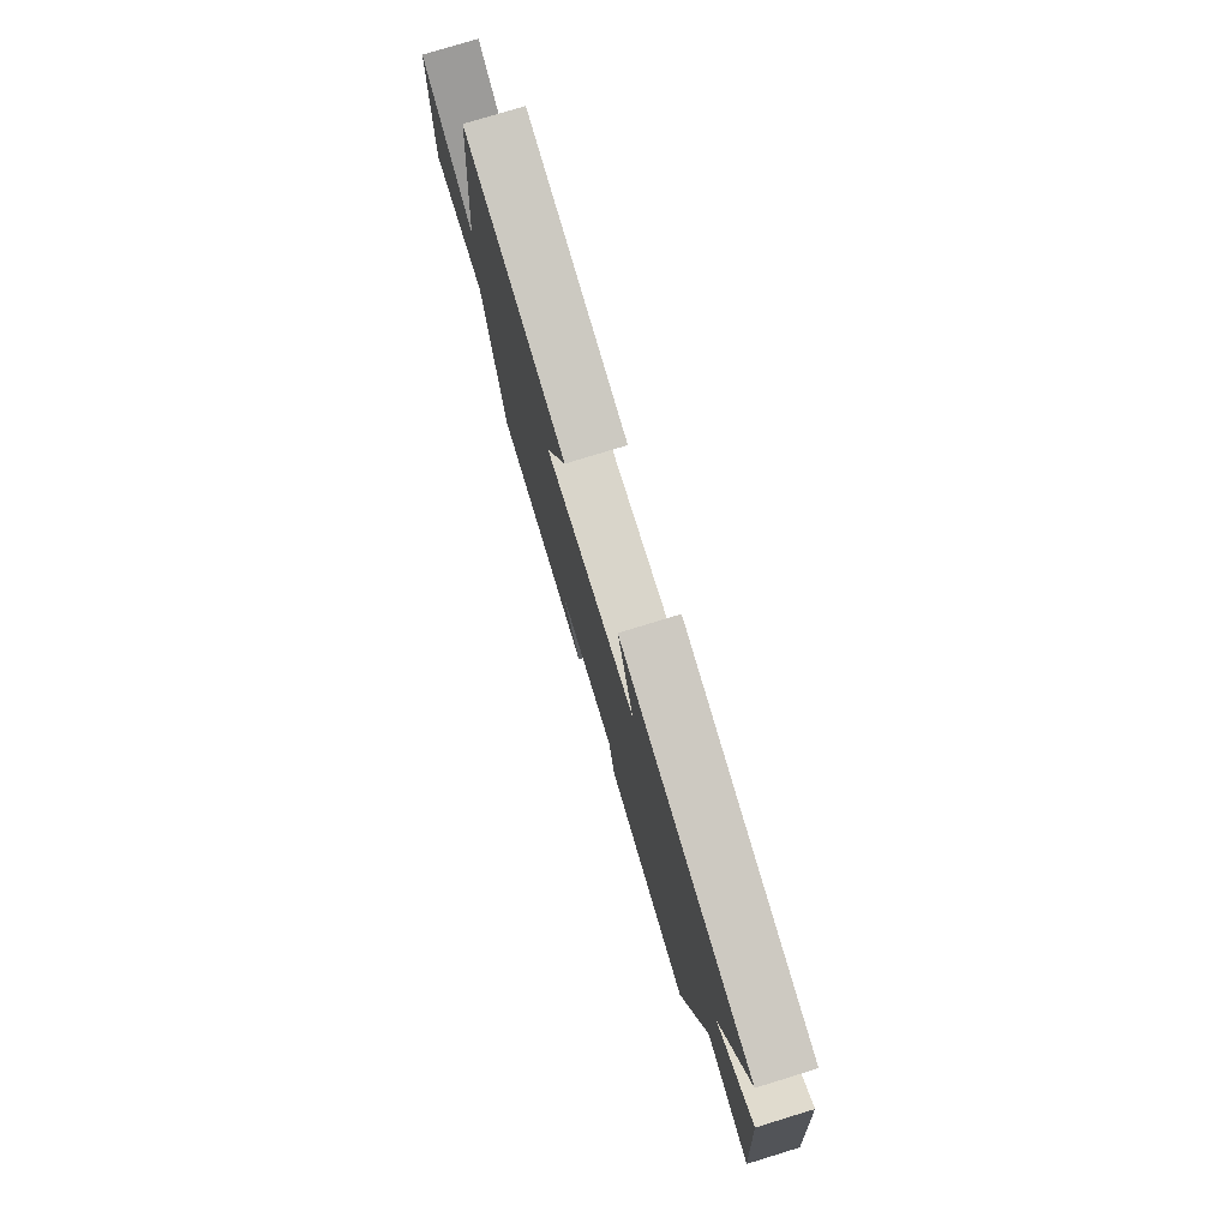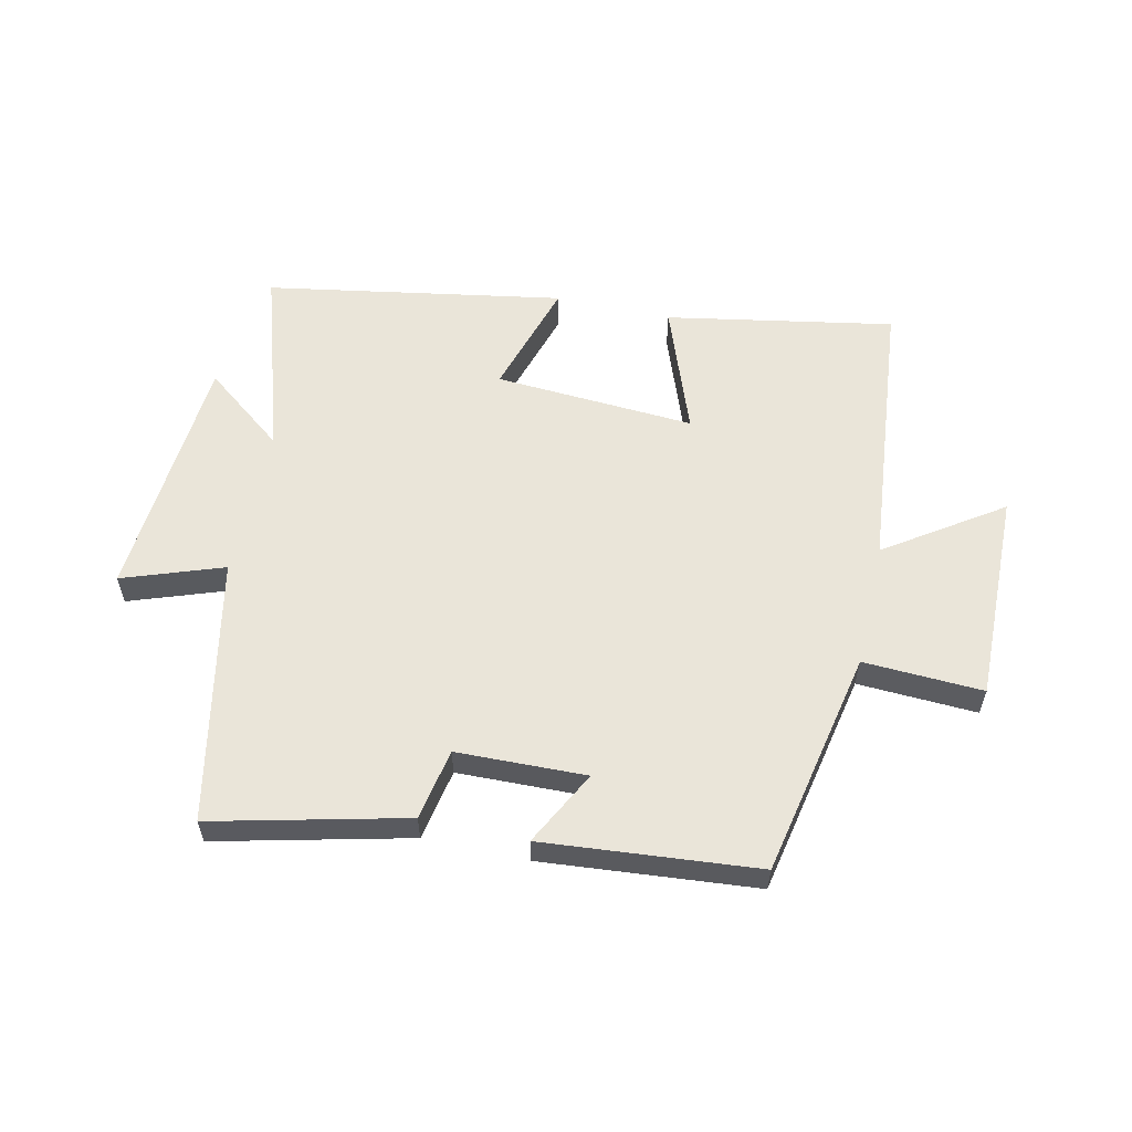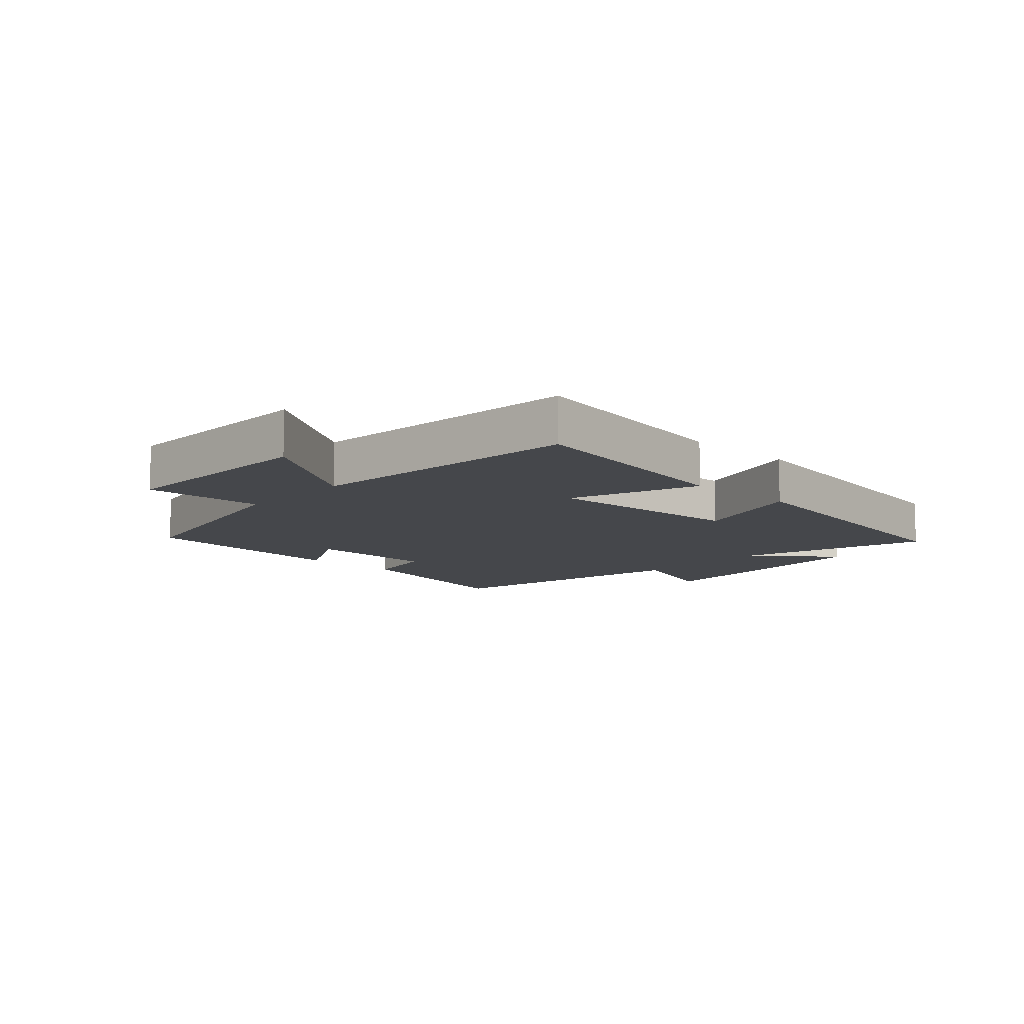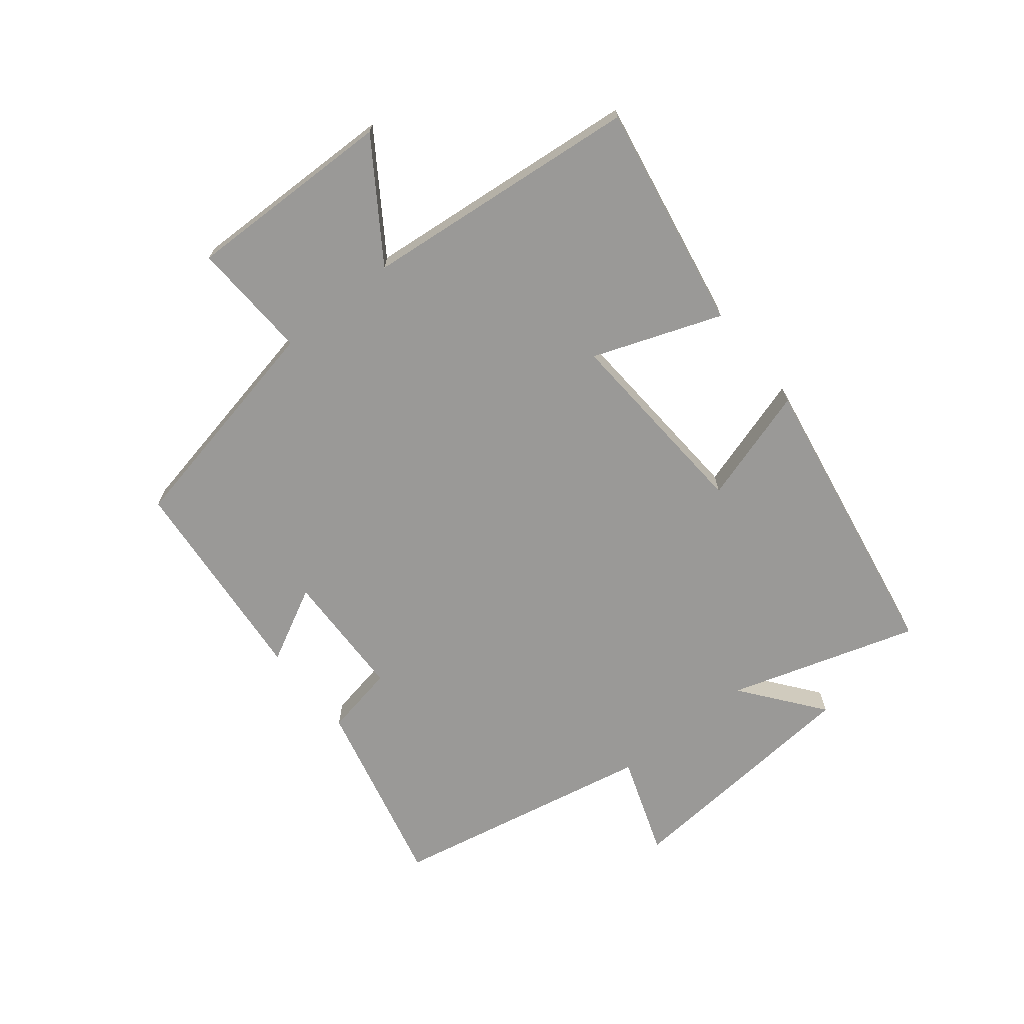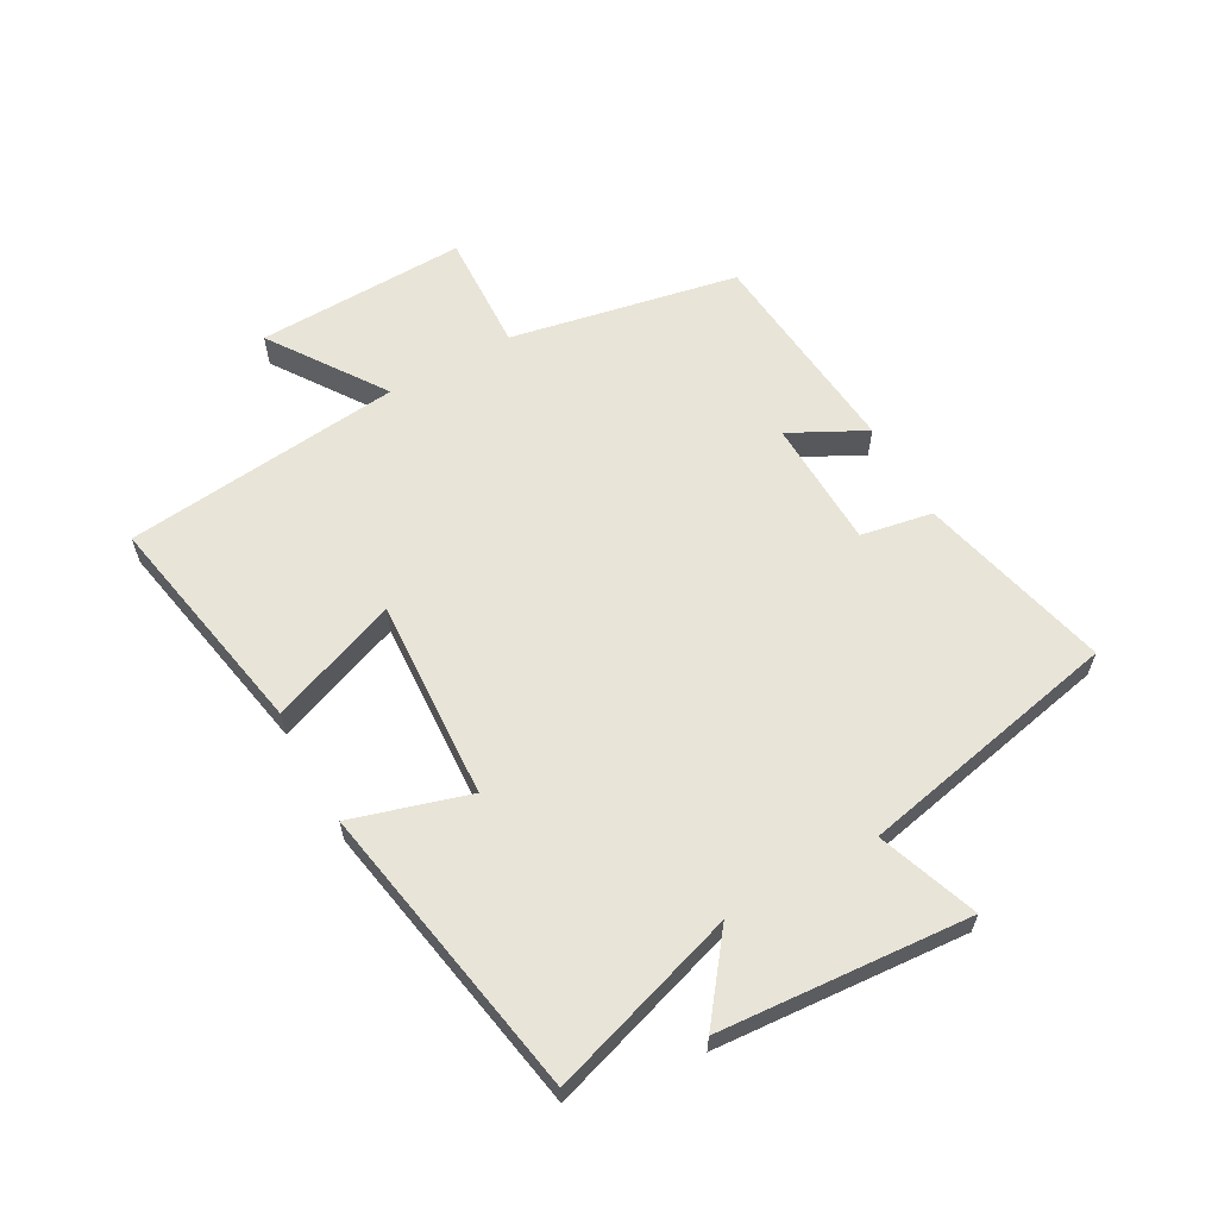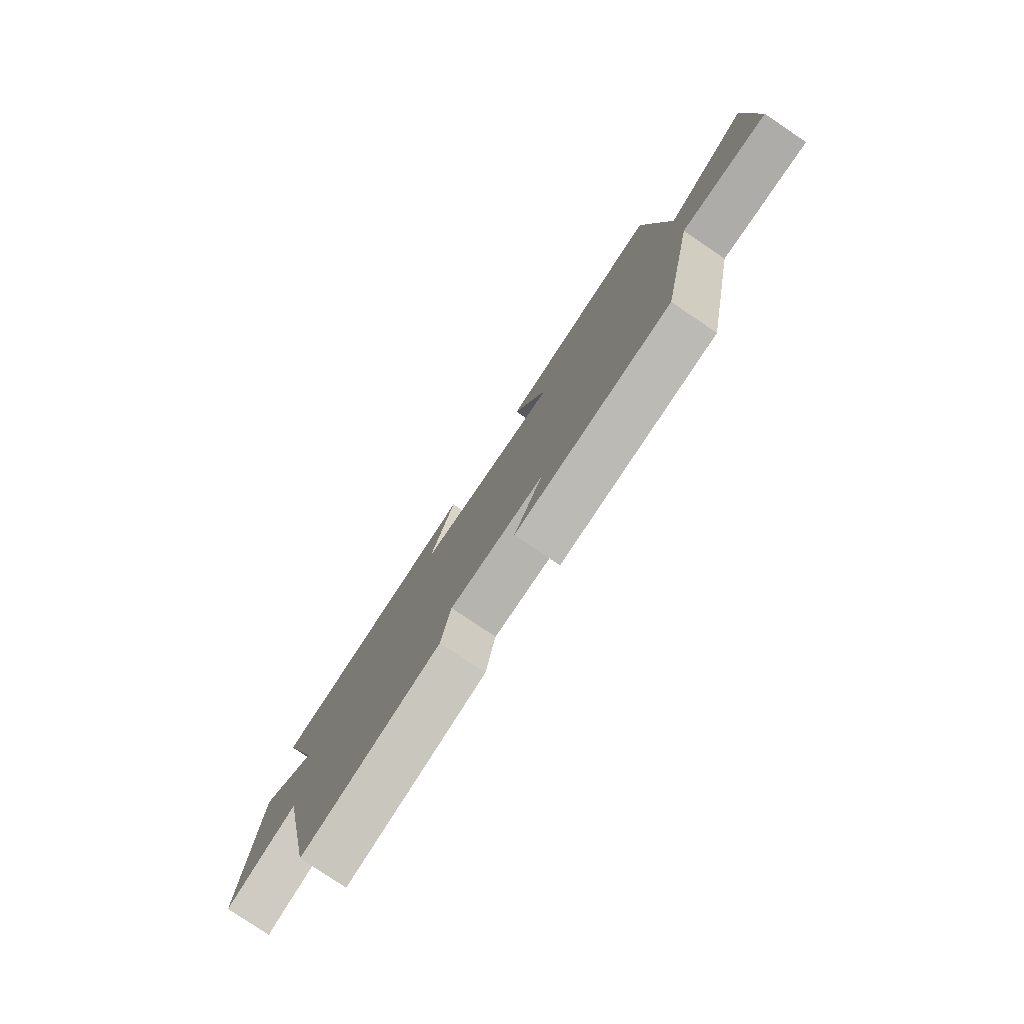
<metadata>
{"format":"obj","ext":"obj","renderer":"f3d","projection":"perspective","resolution":1024,"background":"white","views":[{"elev":77.6,"azim":73.0,"up":"+Z"},{"elev":58.0,"azim":-167.4,"up":"+Y"},{"elev":-10.4,"azim":-42.6,"up":"+Y"},{"elev":-69.0,"azim":-51.2,"up":"+Y"},{"elev":61.3,"azim":60.6,"up":"+Y"},{"elev":-79.0,"azim":-124.0,"up":"+Z"}]}
</metadata>
<code>
v -0.425 0.07 -0.468
v -0.5 0.07 -0.096
v -0.696 0.07 -0.105
v -0.688 0.07 0.239
v -0.5 0.07 0.112
v -0.454 0.07 0.568
v -0.082 0.07 0.5
v -0.16 0.07 0.29
v 0.168 0.07 0.31
v 0.11 0.07 0.5
v 0.597 0.07 0.415
v 0.5 0.07 0.106
v 0.632 0.07 0.208
v 0.664 0.07 -0.202
v 0.5 0.07 -0.144
v 0.412 0.07 -0.576
v 0.097 0.07 -0.5
v 0.075 0.07 -0.383
v -0.137 0.07 -0.377
v -0.073 0.07 -0.5
v -0.425 0 -0.468
v -0.5 0 -0.096
v -0.696 0 -0.105
v -0.688 0 0.239
v -0.5 0 0.112
v -0.454 0 0.568
v -0.082 0 0.5
v -0.16 0 0.29
v 0.168 0 0.31
v 0.11 0 0.5
v 0.597 0 0.415
v 0.5 0 0.106
v 0.632 0 0.208
v 0.664 0 -0.202
v 0.5 0 -0.144
v 0.412 0 -0.576
v 0.097 0 -0.5
v 0.075 0 -0.383
v -0.137 0 -0.377
v -0.073 0 -0.5
f 19 20 1 2
f 18 19 2
f 15 16 17 18
f 15 18 2
f 12 13 14 15
f 12 15 2
f 9 10 11 12
f 8 9 12 2
f 5 6 7 8
f 5 8 2 3
f 3 4 5
f 22 21 40 39
f 22 39 38
f 38 37 36 35
f 22 38 35
f 35 34 33 32
f 22 35 32
f 32 31 30 29
f 22 32 29 28
f 28 27 26 25
f 23 22 28 25
f 25 24 23
f 1 21 22 2
f 2 22 23 3
f 3 23 24 4
f 4 24 25 5
f 5 25 26 6
f 6 26 27 7
f 7 27 28 8
f 8 28 29 9
f 9 29 30 10
f 10 30 31 11
f 11 31 32 12
f 12 32 33 13
f 13 33 34 14
f 14 34 35 15
f 15 35 36 16
f 16 36 37 17
f 17 37 38 18
f 18 38 39 19
f 19 39 40 20
f 20 40 21 1

</code>
